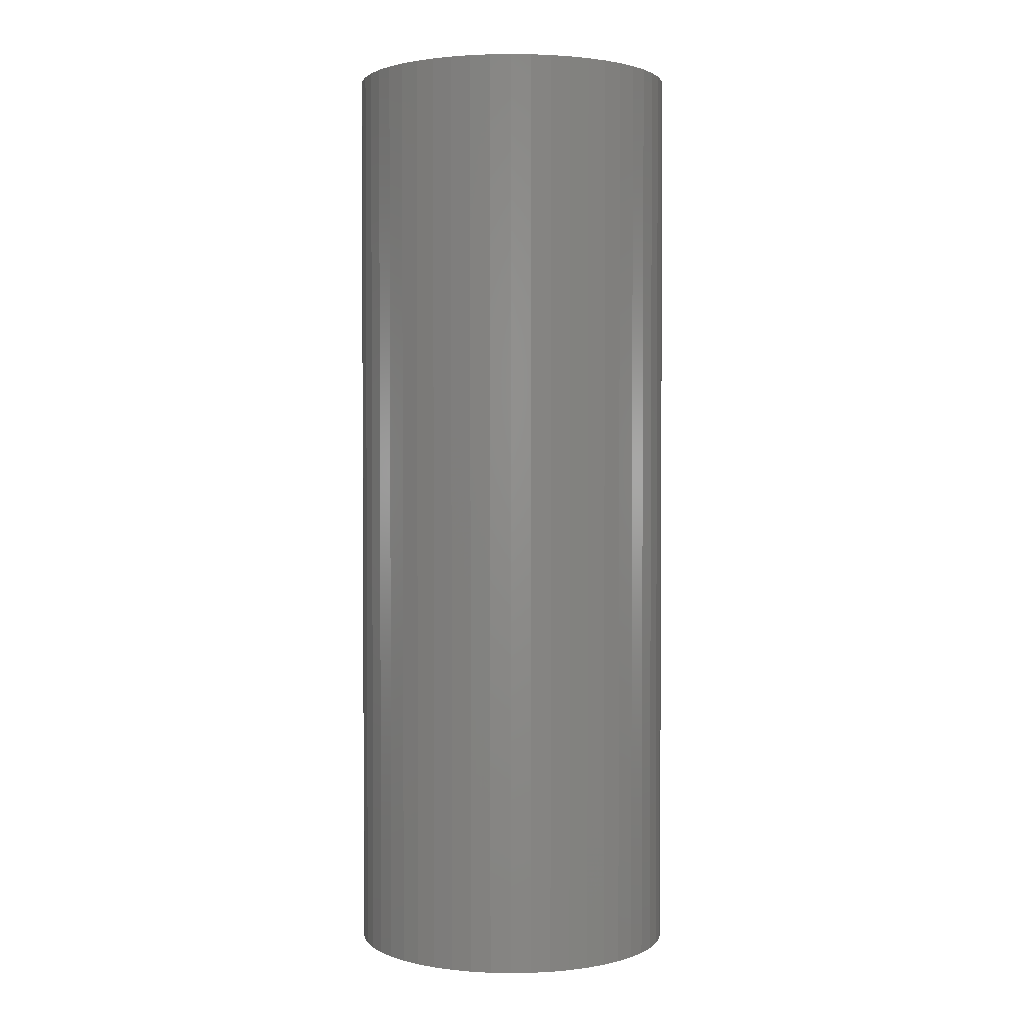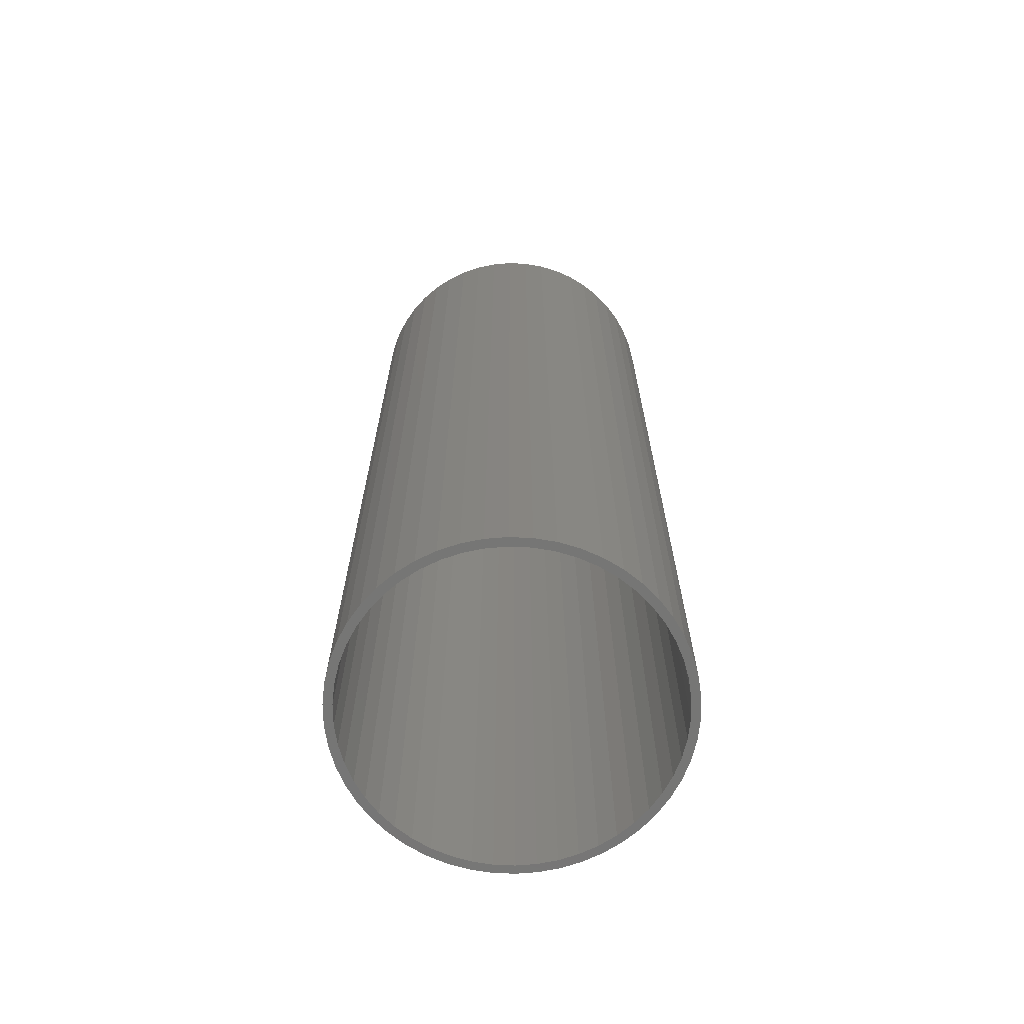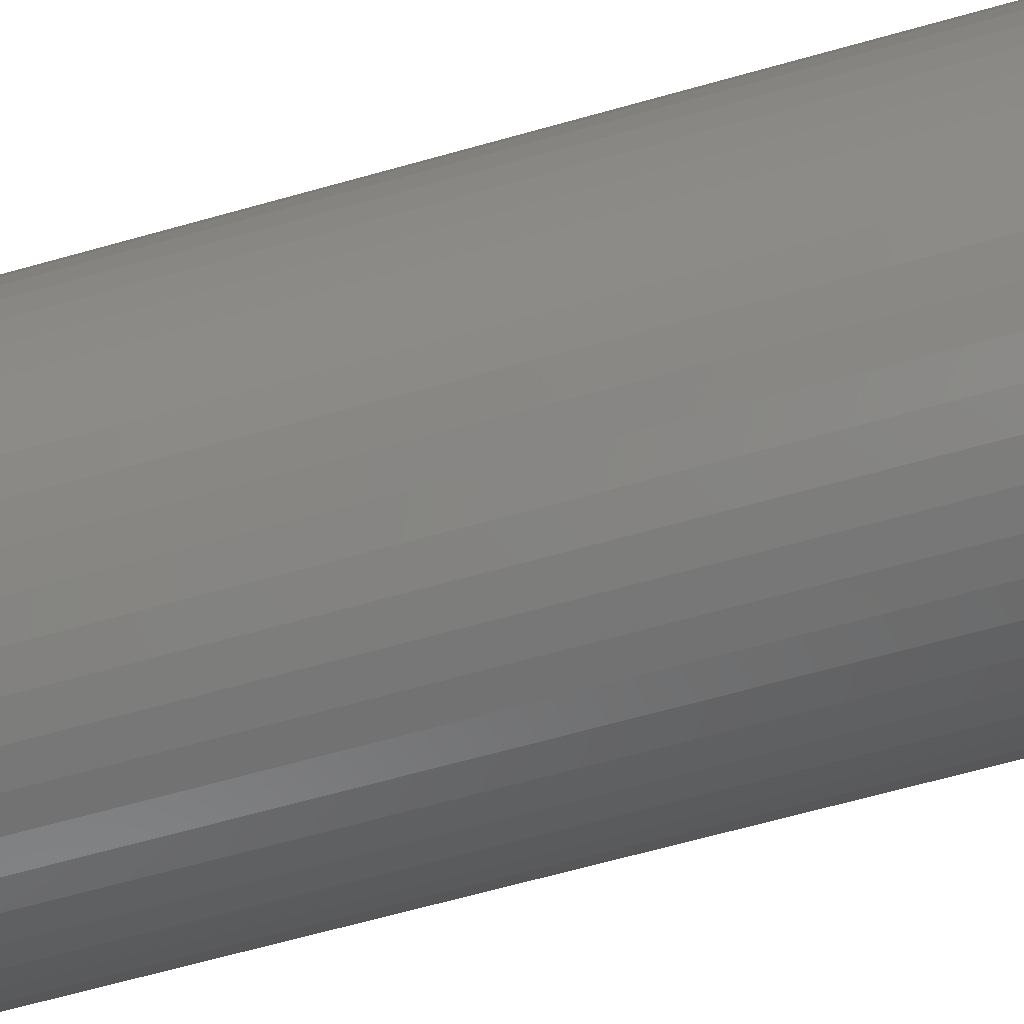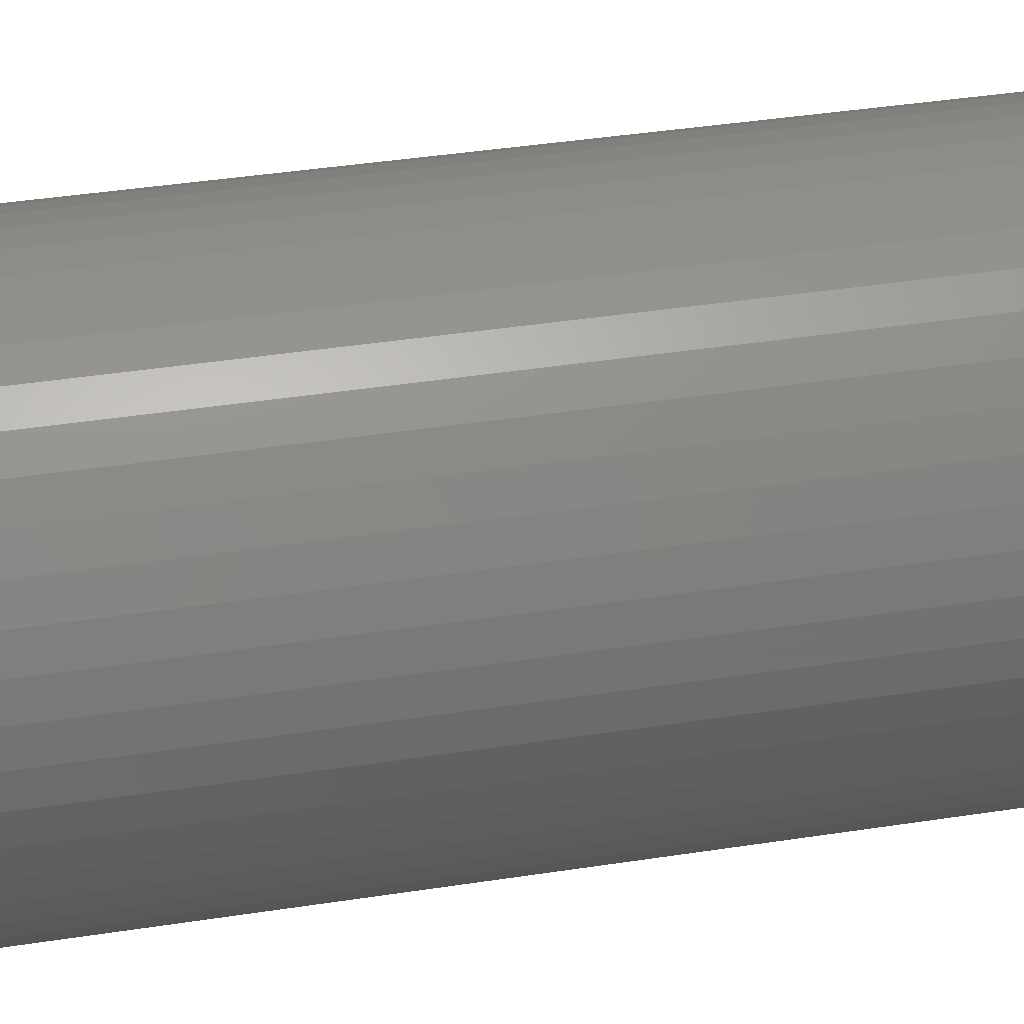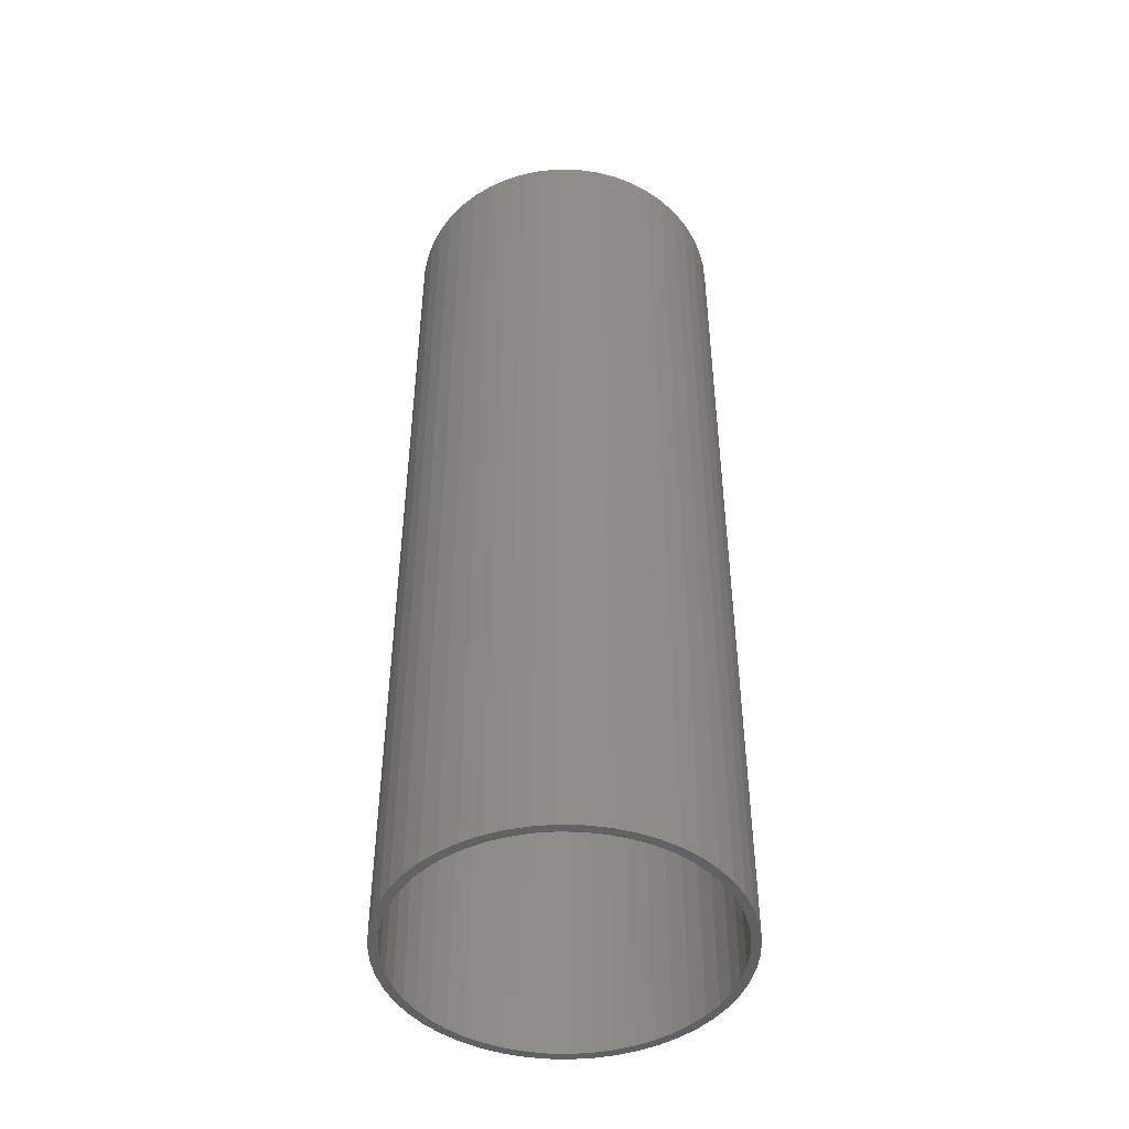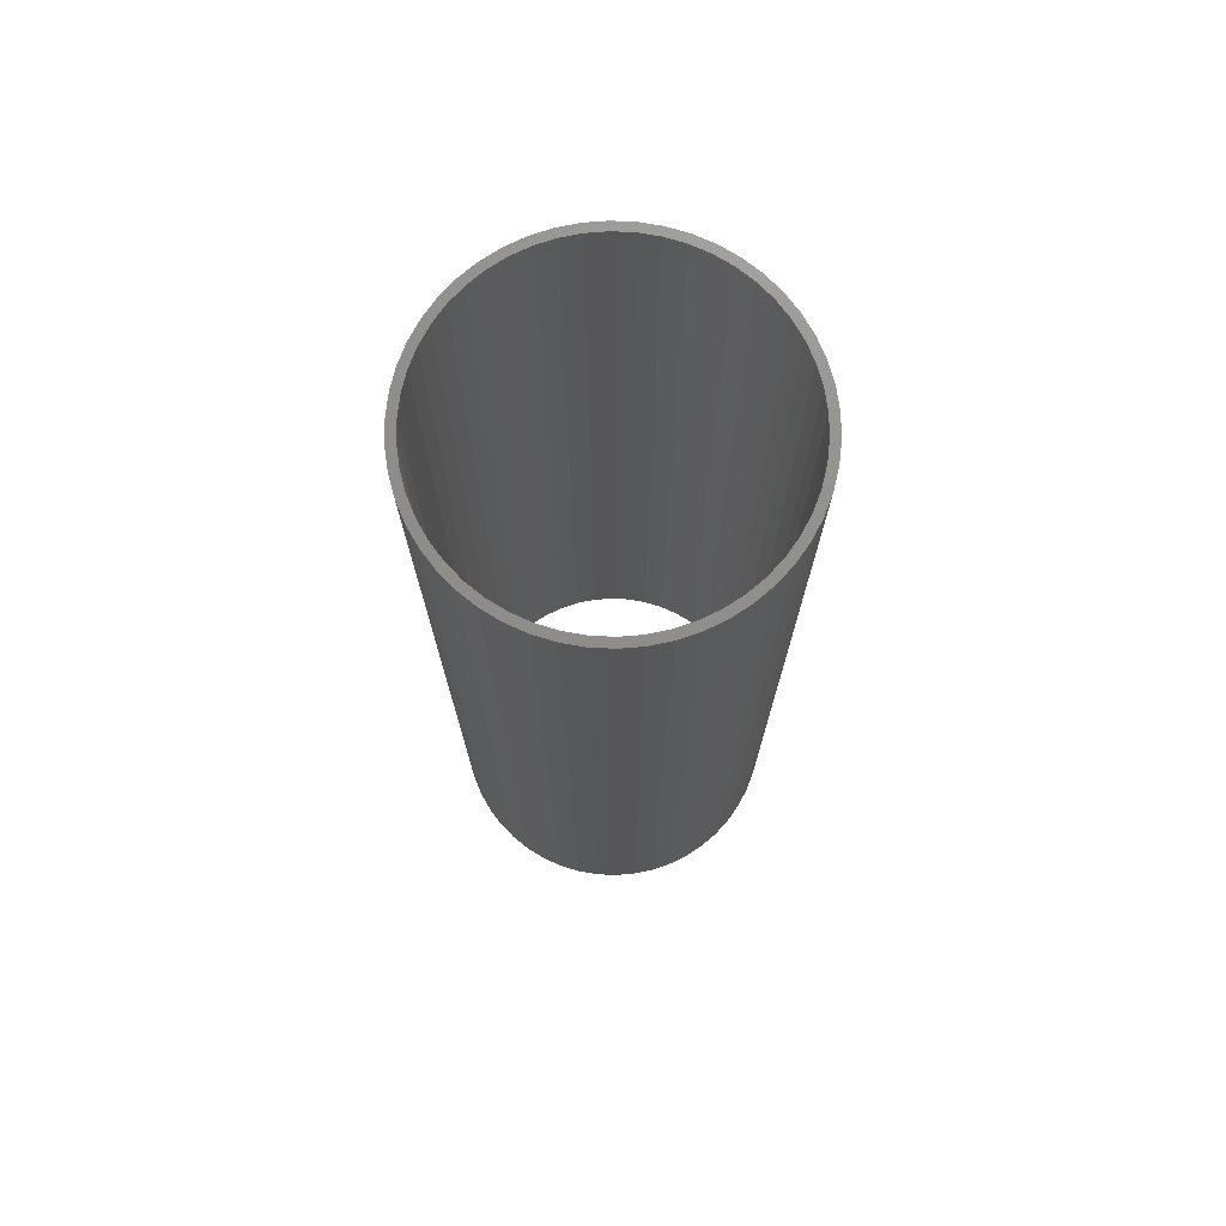
<metadata>
{"format":"stl","ext":"stl","renderer":"f3d","projection":"perspective","resolution":1024,"background":"white","views":[{"elev":2.0,"azim":61.7,"up":"+Z"},{"elev":-68.2,"azim":-168.2,"up":"+Z"},{"elev":-63.5,"azim":106.1,"up":"+Y"},{"elev":36.1,"azim":-101.8,"up":"+Y"},{"elev":-46.5,"azim":163.7,"up":"+Z"},{"elev":73.5,"azim":-76.5,"up":"+Z"}]}
</metadata>
<code>
# stl→obj: 200 verts, 400 faces
v 9.5 0 27
v 9.425 1.191 -27
v 9.425 1.191 27
v 9.5 0 -27
v -9.5 0 -27
v -9.425 1.191 27
v -9.425 1.191 -27
v -9.5 0 27
v 0.5965 9.481 -27
v -0.5965 9.481 27
v 0.5965 9.481 27
v -0.5965 9.481 -27
v -0.5965 -9.481 -27
v 0.5965 -9.481 27
v -0.5965 -9.481 27
v 0.5965 -9.481 -27
v 6.925 6.503 -27
v 6.056 7.32 27
v 6.925 6.503 27
v 6.056 7.32 -27
v -6.056 7.32 -27
v -6.925 6.503 27
v -6.056 7.32 27
v -6.925 6.503 -27
v -2.936 9.035 -27
v -4.045 8.596 27
v -2.936 9.035 27
v -4.045 8.596 -27
v 8.833 3.497 27
v 8.325 4.577 -27
v 8.325 4.577 27
v 8.833 3.497 -27
v 9.202 2.363 -27
v 9.202 2.363 27
v 7.686 5.584 -27
v 7.686 5.584 27
v 4.045 8.596 -27
v 2.936 9.035 27
v 4.045 8.596 27
v 2.936 9.035 -27
v 5.09 8.021 -27
v 5.09 8.021 27
v -8.833 3.497 -27
v -8.325 4.577 27
v -8.325 4.577 -27
v -8.833 3.497 27
v -7.686 5.584 -27
v -7.686 5.584 27
v -9.202 2.363 -27
v -9.202 2.363 27
v -1.78 9.332 -27
v -1.78 9.332 27
v 1.78 -9.332 27
v 1.78 -9.332 -27
v 1.78 9.332 27
v 1.78 9.332 -27
v 9 0 27
v 8.929 1.128 27
v 9.425 -1.191 27
v 8.929 -1.128 27
v 8.717 2.238 27
v 8.368 3.313 27
v 7.887 4.336 27
v 7.281 5.29 27
v 6.561 6.161 27
v 5.737 6.935 27
v 4.822 7.599 27
v 3.832 8.143 27
v 2.781 8.56 27
v 1.686 8.841 27
v 0.5651 8.982 27
v -0.5651 8.982 27
v -1.686 8.841 27
v -2.781 8.56 27
v -3.832 8.143 27
v -4.822 7.599 27
v -5.09 8.021 27
v -5.737 6.935 27
v -6.561 6.161 27
v -7.281 5.29 27
v -7.887 4.336 27
v -8.368 3.313 27
v -8.717 2.238 27
v -8.929 1.128 27
v 9.202 -2.363 27
v 8.717 -2.238 27
v 8.833 -3.497 27
v 8.368 -3.313 27
v 8.325 -4.577 27
v 7.887 -4.336 27
v 7.686 -5.584 27
v 7.281 -5.29 27
v 6.925 -6.503 27
v 6.561 -6.161 27
v 6.056 -7.32 27
v 5.737 -6.935 27
v 5.09 -8.021 27
v 4.822 -7.599 27
v 4.045 -8.596 27
v 3.832 -8.143 27
v 2.936 -9.035 27
v 2.781 -8.56 27
v 1.686 -8.841 27
v 0.5651 -8.982 27
v -0.5651 -8.982 27
v -1.686 -8.841 27
v -1.78 -9.332 27
v -2.781 -8.56 27
v -2.936 -9.035 27
v -3.832 -8.143 27
v -4.045 -8.596 27
v -4.822 -7.599 27
v -5.09 -8.021 27
v -5.737 -6.935 27
v -6.056 -7.32 27
v -6.561 -6.161 27
v -6.925 -6.503 27
v -7.281 -5.29 27
v -7.686 -5.584 27
v -7.887 -4.336 27
v -8.325 -4.577 27
v -8.368 -3.313 27
v -8.833 -3.497 27
v -8.717 -2.238 27
v -9.202 -2.363 27
v -8.929 -1.128 27
v -9.425 -1.191 27
v -9 0 27
v -5.09 8.021 -27
v 9.425 -1.191 -27
v 7.686 -5.584 -27
v 6.925 -6.503 -27
v 9.202 -2.363 -27
v 8.833 -3.497 -27
v -8.325 -4.577 -27
v -8.833 -3.497 -27
v 9 0 -27
v 8.929 -1.128 -27
v 8.929 1.128 -27
v 8.717 -2.238 -27
v 8.368 -3.313 -27
v 8.325 -4.577 -27
v 7.887 -4.336 -27
v 7.281 -5.29 -27
v 6.561 -6.161 -27
v 6.056 -7.32 -27
v 5.737 -6.935 -27
v 5.09 -8.021 -27
v 4.822 -7.599 -27
v 4.045 -8.596 -27
v 3.832 -8.143 -27
v 2.936 -9.035 -27
v 2.781 -8.56 -27
v 1.686 -8.841 -27
v 0.5651 -8.982 -27
v -0.5651 -8.982 -27
v -1.686 -8.841 -27
v -1.78 -9.332 -27
v -2.781 -8.56 -27
v -2.936 -9.035 -27
v -3.832 -8.143 -27
v -4.045 -8.596 -27
v -4.822 -7.599 -27
v -5.09 -8.021 -27
v -5.737 -6.935 -27
v -6.056 -7.32 -27
v -6.561 -6.161 -27
v -6.925 -6.503 -27
v -7.281 -5.29 -27
v -7.686 -5.584 -27
v -7.887 -4.336 -27
v -8.368 -3.313 -27
v -8.717 -2.238 -27
v -9.202 -2.363 -27
v -8.929 -1.128 -27
v -9.425 -1.191 -27
v 8.717 2.238 -27
v 8.368 3.313 -27
v 7.887 4.336 -27
v 7.281 5.29 -27
v 6.561 6.161 -27
v 5.737 6.935 -27
v 4.822 7.599 -27
v 3.832 8.143 -27
v 2.781 8.56 -27
v 1.686 8.841 -27
v 0.5651 8.982 -27
v -0.5651 8.982 -27
v -1.686 8.841 -27
v -2.781 8.56 -27
v -3.832 8.143 -27
v -4.822 7.599 -27
v -5.737 6.935 -27
v -6.561 6.161 -27
v -7.281 5.29 -27
v -7.887 4.336 -27
v -8.368 3.313 -27
v -8.717 2.238 -27
v -8.929 1.128 -27
v -9 0 -27
f 1 2 3
f 2 1 4
f 5 6 7
f 6 5 8
f 9 10 11
f 10 9 12
f 13 14 15
f 14 13 16
f 17 18 19
f 18 17 20
f 21 22 23
f 22 21 24
f 25 26 27
f 26 25 28
f 29 30 31
f 30 29 32
f 3 33 34
f 33 3 2
f 31 35 36
f 35 31 30
f 37 38 39
f 38 37 40
f 41 39 42
f 39 41 37
f 43 44 45
f 44 43 46
f 47 22 24
f 22 47 48
f 49 46 43
f 46 49 50
f 51 27 52
f 27 51 25
f 16 53 14
f 53 16 54
f 34 32 29
f 32 34 33
f 36 17 19
f 17 36 35
f 40 55 38
f 55 40 56
f 56 11 55
f 11 56 9
f 20 42 18
f 42 20 41
f 45 48 47
f 48 45 44
f 7 50 49
f 50 7 6
f 57 1 3
f 58 3 34
f 1 57 59
f 60 59 57
f 3 58 57
f 61 34 29
f 34 61 58
f 29 62 61
f 31 62 29
f 31 63 62
f 36 63 31
f 36 64 63
f 19 64 36
f 19 65 64
f 18 65 19
f 18 66 65
f 42 66 18
f 42 67 66
f 39 67 42
f 39 68 67
f 38 68 39
f 38 69 68
f 55 69 38
f 55 70 69
f 11 70 55
f 11 71 70
f 11 72 71
f 10 72 11
f 10 73 72
f 52 73 10
f 52 74 73
f 27 74 52
f 27 75 74
f 26 75 27
f 26 76 75
f 77 76 26
f 77 78 76
f 23 78 77
f 23 79 78
f 22 79 23
f 22 80 79
f 48 80 22
f 48 81 80
f 44 81 48
f 44 82 81
f 46 82 44
f 82 46 83
f 50 83 46
f 83 50 84
f 6 84 50
f 59 60 85
f 86 85 60
f 85 86 87
f 88 87 86
f 88 89 87
f 90 89 88
f 90 91 89
f 92 91 90
f 92 93 91
f 94 93 92
f 94 95 93
f 96 95 94
f 96 97 95
f 98 97 96
f 98 99 97
f 100 99 98
f 100 101 99
f 102 101 100
f 102 53 101
f 103 53 102
f 103 14 53
f 104 14 103
f 105 14 104
f 105 15 14
f 106 15 105
f 106 107 15
f 108 107 106
f 108 109 107
f 110 109 108
f 110 111 109
f 112 111 110
f 112 113 111
f 114 113 112
f 114 115 113
f 116 115 114
f 116 117 115
f 118 117 116
f 118 119 117
f 120 119 118
f 120 121 119
f 122 121 120
f 123 122 124
f 122 123 121
f 125 124 126
f 127 126 128
f 84 6 128
f 124 125 123
f 8 128 6
f 126 127 125
f 128 8 127
f 28 77 26
f 77 28 129
f 129 23 77
f 23 129 21
f 12 52 10
f 52 12 51
f 59 4 1
f 4 59 130
f 93 131 91
f 131 93 132
f 87 133 85
f 133 87 134
f 85 130 59
f 130 85 133
f 135 123 136
f 123 135 121
f 137 4 130
f 138 130 133
f 4 137 2
f 139 2 137
f 130 138 137
f 140 133 134
f 133 140 138
f 134 141 140
f 142 141 134
f 142 143 141
f 131 143 142
f 131 144 143
f 132 144 131
f 132 145 144
f 146 145 132
f 146 147 145
f 148 147 146
f 148 149 147
f 150 149 148
f 150 151 149
f 152 151 150
f 152 153 151
f 54 153 152
f 54 154 153
f 16 154 54
f 16 155 154
f 16 156 155
f 13 156 16
f 13 157 156
f 158 157 13
f 158 159 157
f 160 159 158
f 160 161 159
f 162 161 160
f 162 163 161
f 164 163 162
f 164 165 163
f 166 165 164
f 166 167 165
f 168 167 166
f 168 169 167
f 170 169 168
f 170 171 169
f 135 171 170
f 135 172 171
f 136 172 135
f 172 136 173
f 174 173 136
f 173 174 175
f 176 175 174
f 2 139 33
f 177 33 139
f 33 177 32
f 178 32 177
f 178 30 32
f 179 30 178
f 179 35 30
f 180 35 179
f 180 17 35
f 181 17 180
f 181 20 17
f 182 20 181
f 182 41 20
f 183 41 182
f 183 37 41
f 184 37 183
f 184 40 37
f 185 40 184
f 185 56 40
f 186 56 185
f 186 9 56
f 187 9 186
f 188 9 187
f 188 12 9
f 189 12 188
f 189 51 12
f 190 51 189
f 190 25 51
f 191 25 190
f 191 28 25
f 192 28 191
f 192 129 28
f 193 129 192
f 193 21 129
f 194 21 193
f 194 24 21
f 195 24 194
f 195 47 24
f 196 47 195
f 196 45 47
f 197 45 196
f 43 197 198
f 197 43 45
f 49 198 199
f 7 199 200
f 175 176 200
f 198 49 43
f 5 200 176
f 199 7 49
f 200 5 7
f 150 97 99
f 97 150 148
f 146 93 95
f 93 146 132
f 91 142 89
f 142 91 131
f 136 125 174
f 125 136 123
f 152 99 101
f 99 152 150
f 54 101 53
f 101 54 152
f 89 134 87
f 134 89 142
f 158 15 107
f 15 158 13
f 162 109 111
f 109 162 160
f 160 107 109
f 107 160 158
f 168 119 170
f 119 168 117
f 168 115 117
f 115 168 166
f 174 127 176
f 127 174 125
f 176 8 5
f 8 176 127
f 148 95 97
f 95 148 146
f 170 121 135
f 121 170 119
f 164 111 113
f 111 164 162
f 166 113 115
f 113 166 164
f 137 58 139
f 58 137 57
f 128 199 84
f 199 128 200
f 188 71 72
f 71 188 187
f 155 105 104
f 105 155 156
f 182 65 66
f 65 182 181
f 194 78 79
f 78 194 193
f 191 74 75
f 74 191 190
f 178 63 179
f 63 178 62
f 139 61 177
f 61 139 58
f 179 64 180
f 64 179 63
f 185 68 69
f 68 185 184
f 186 69 70
f 69 186 185
f 184 67 68
f 67 184 183
f 82 196 81
f 196 82 197
f 81 195 80
f 195 81 196
f 83 197 82
f 197 83 198
f 193 76 78
f 76 193 192
f 190 73 74
f 73 190 189
f 154 104 103
f 104 154 155
f 177 62 178
f 62 177 61
f 180 65 181
f 65 180 64
f 187 70 71
f 70 187 186
f 183 66 67
f 66 183 182
f 80 194 79
f 194 80 195
f 84 198 83
f 198 84 199
f 192 75 76
f 75 192 191
f 189 72 73
f 72 189 188
f 138 57 137
f 57 138 60
f 145 92 144
f 92 145 94
f 143 88 141
f 88 143 90
f 140 60 138
f 60 140 86
f 118 171 120
f 171 118 169
f 120 172 122
f 172 120 171
f 151 102 100
f 102 151 153
f 145 96 94
f 96 145 147
f 141 86 140
f 86 141 88
f 144 90 143
f 90 144 92
f 159 110 108
f 110 159 161
f 157 108 106
f 108 157 159
f 116 169 118
f 169 116 167
f 122 173 124
f 173 122 172
f 153 103 102
f 103 153 154
f 149 100 98
f 100 149 151
f 147 98 96
f 98 147 149
f 156 106 105
f 106 156 157
f 165 116 114
f 116 165 167
f 124 175 126
f 175 124 173
f 126 200 128
f 200 126 175
f 163 114 112
f 114 163 165
f 161 112 110
f 112 161 163

</code>
